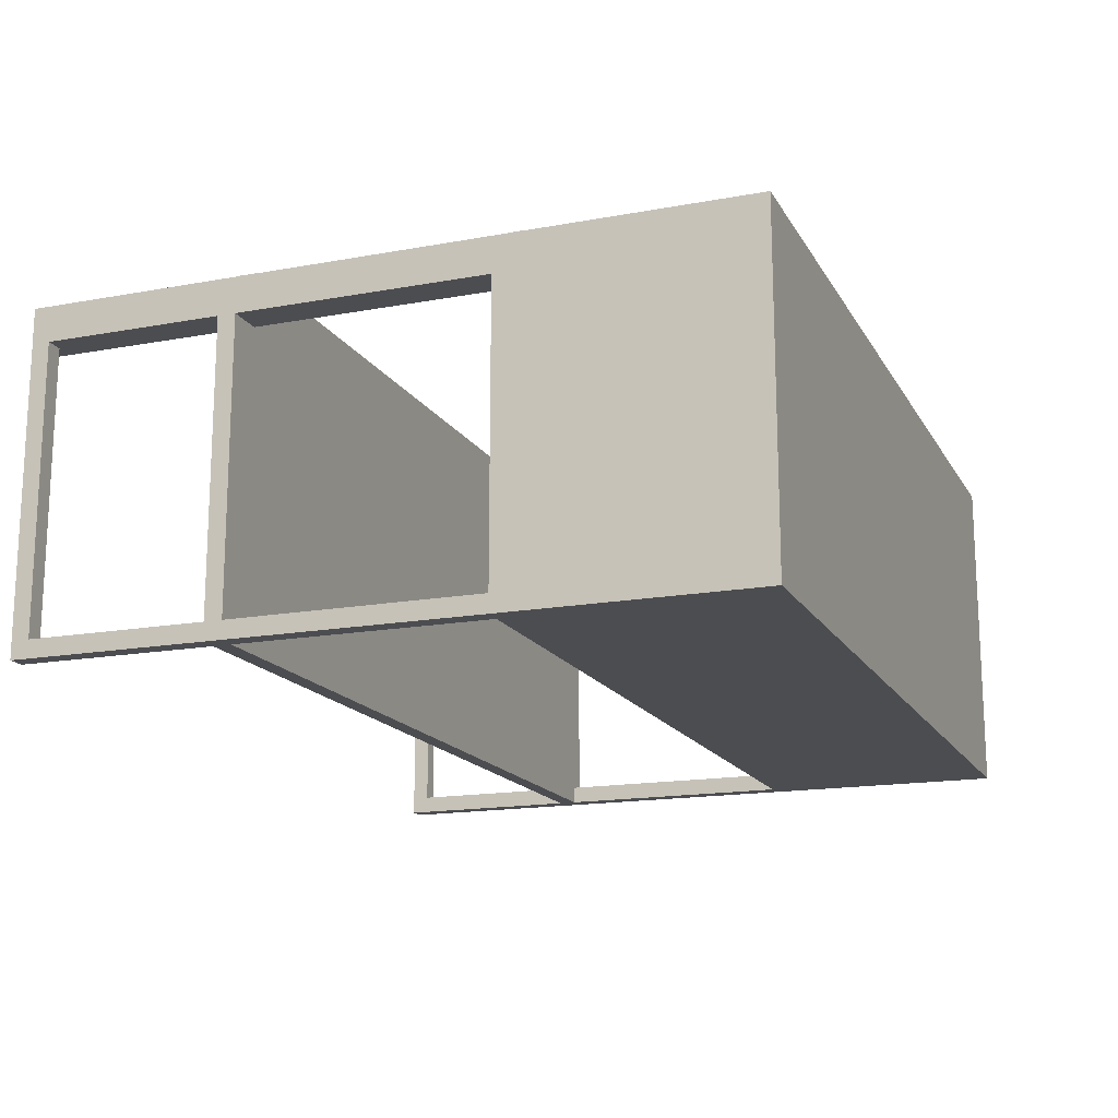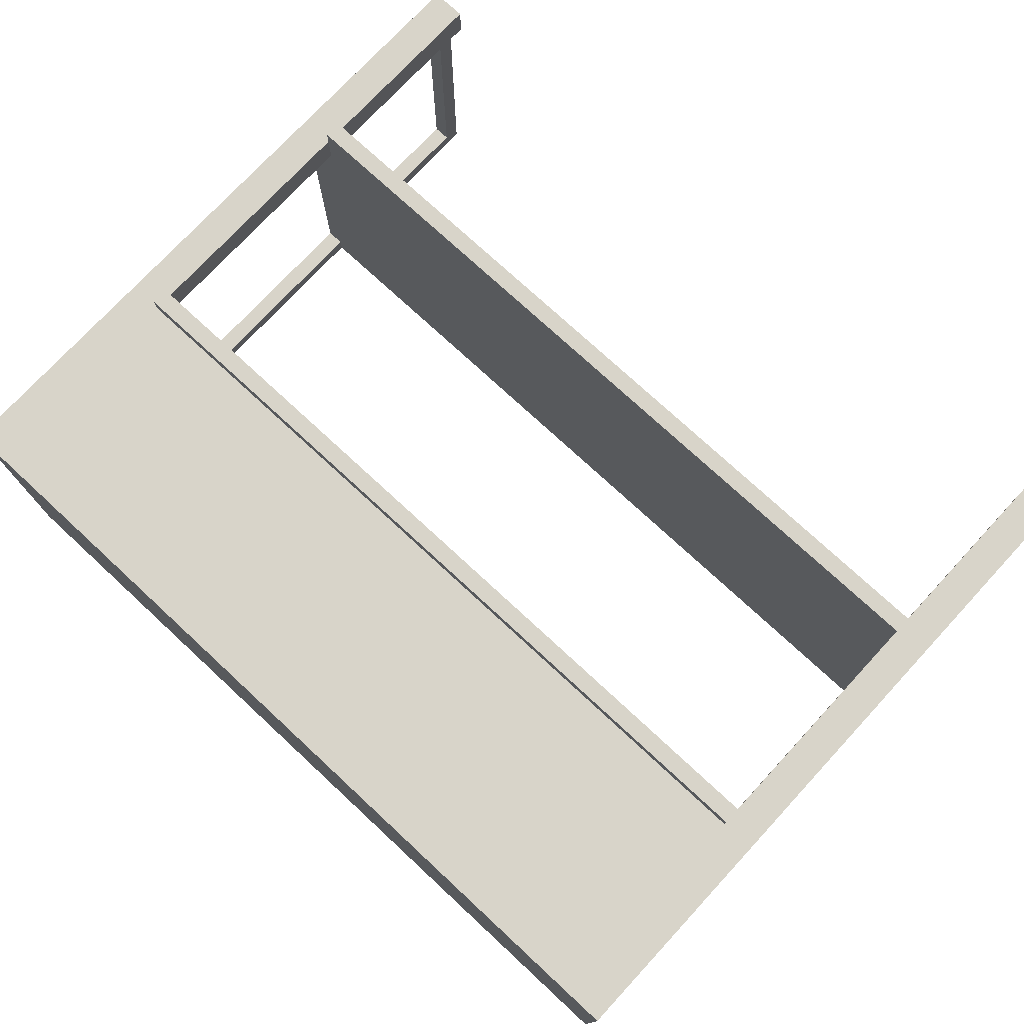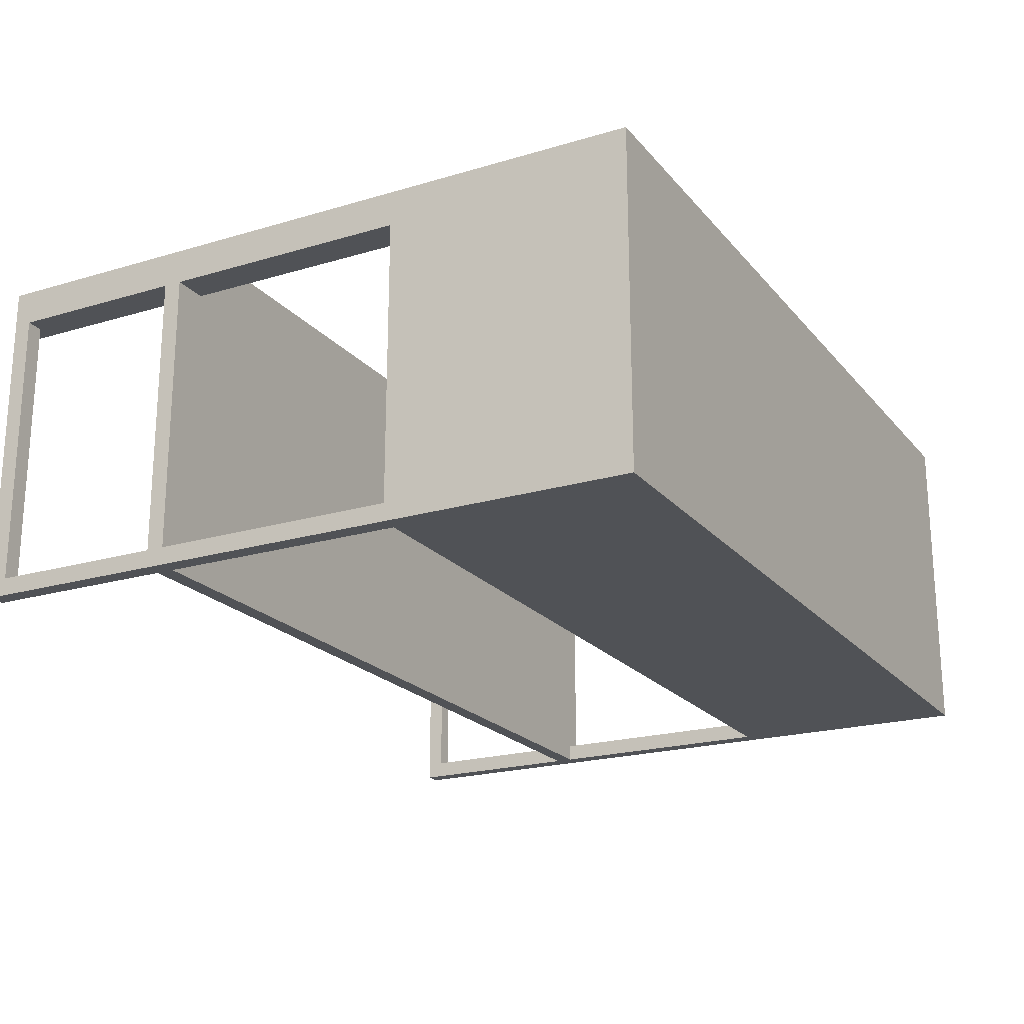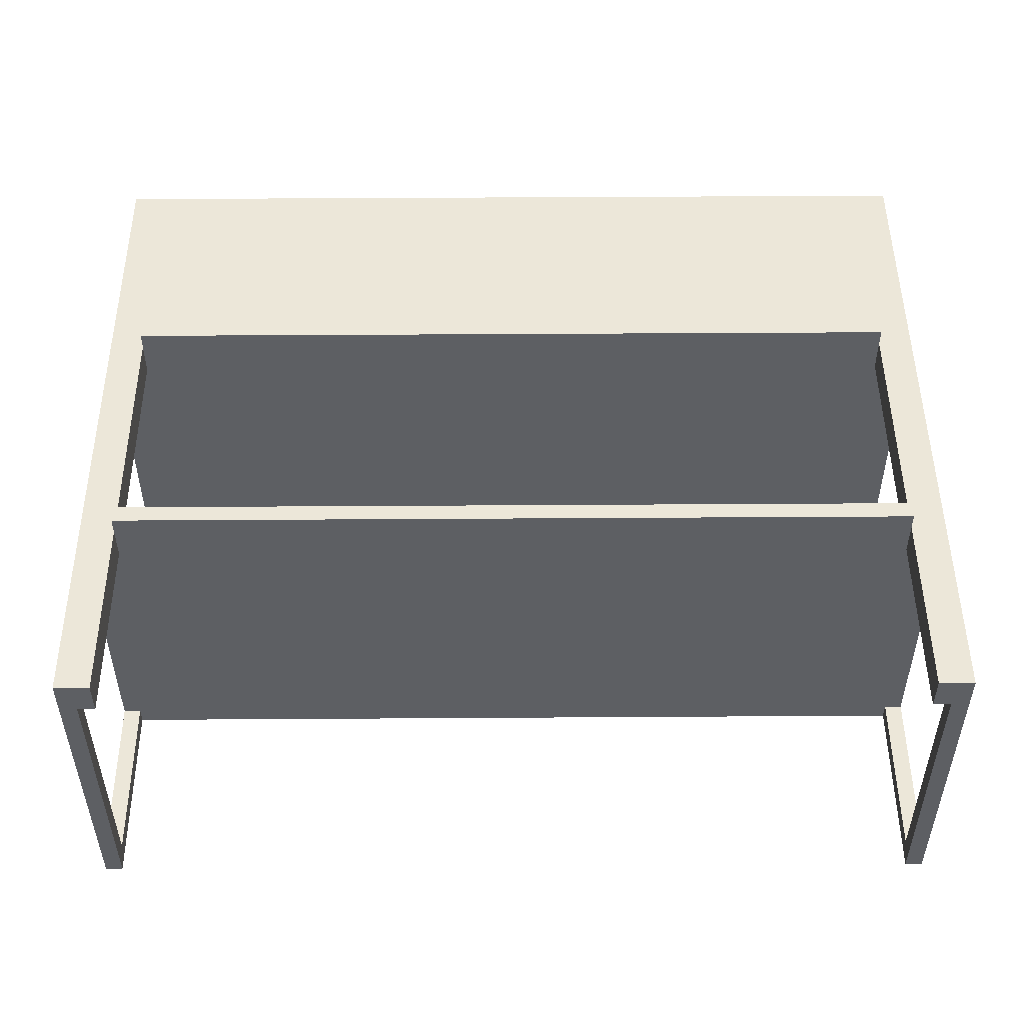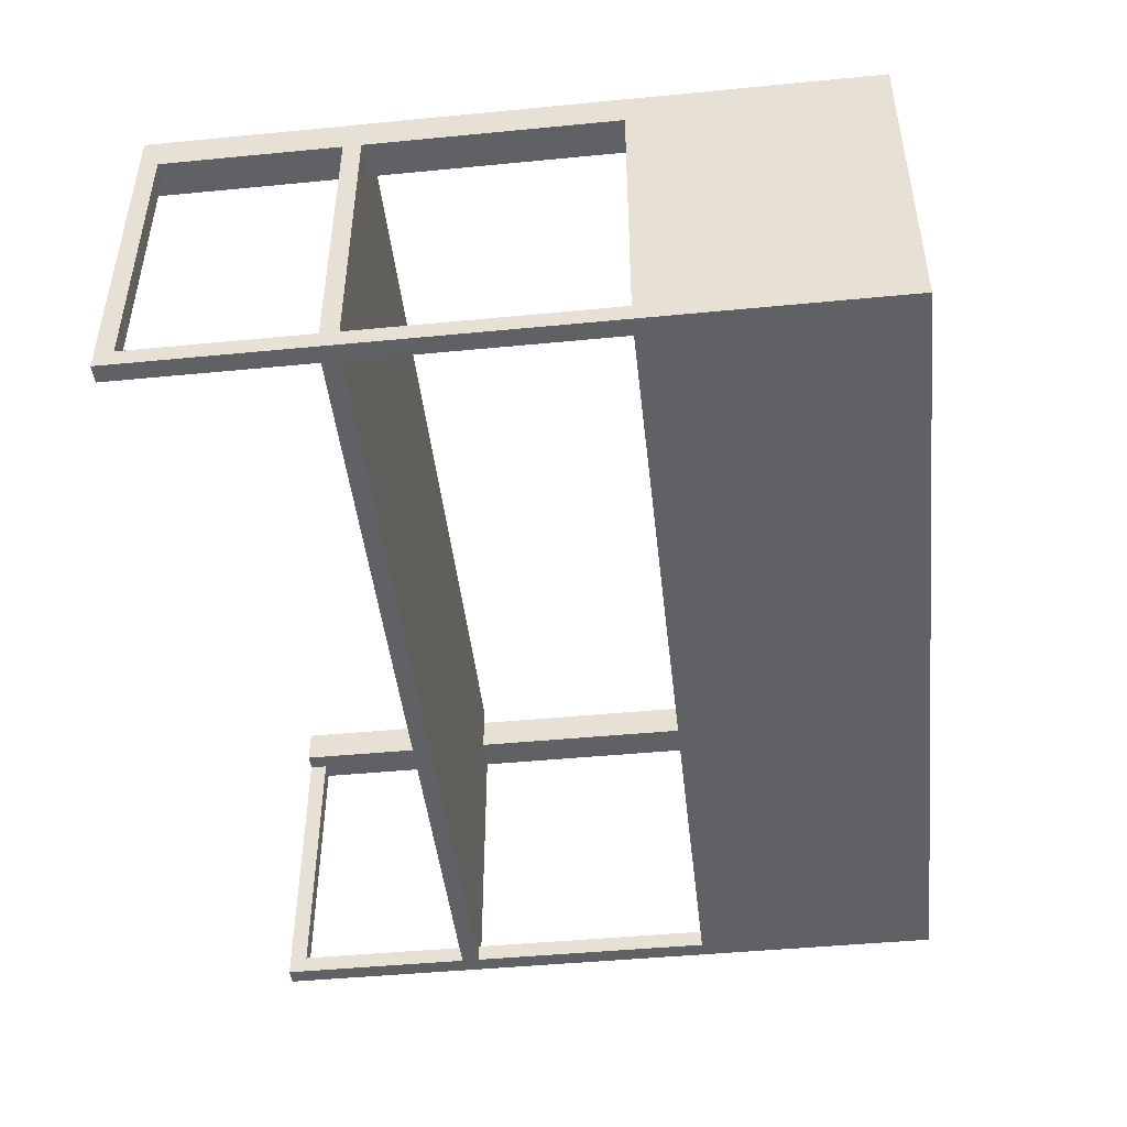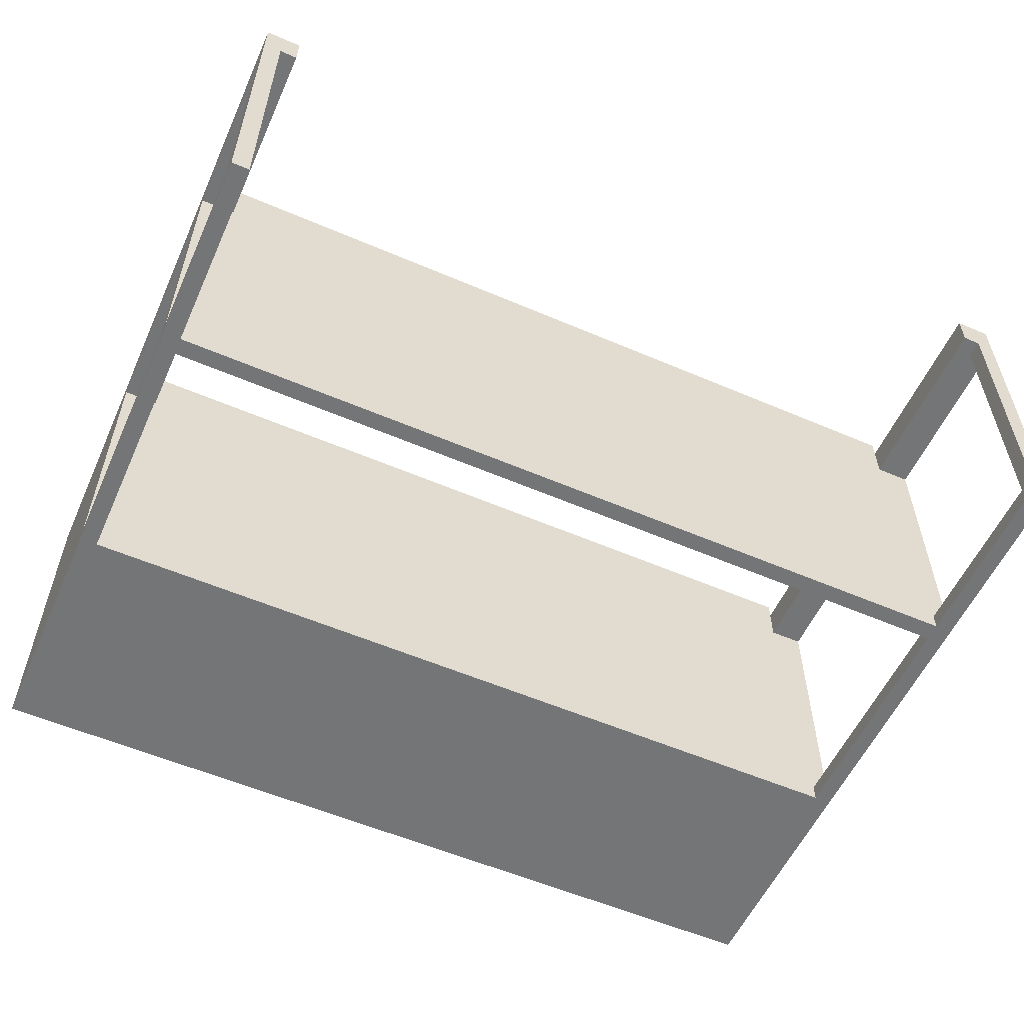
<metadata>
{"format":"obj","ext":"obj","renderer":"f3d","projection":"perspective","resolution":1024,"background":"white","views":[{"elev":-16.1,"azim":-69.2,"up":"+Z"},{"elev":75.3,"azim":42.8,"up":"+Z"},{"elev":-20.9,"azim":-61.8,"up":"+Z"},{"elev":49.6,"azim":179.6,"up":"+Z"},{"elev":-46.2,"azim":-83.7,"up":"+Z"},{"elev":-56.4,"azim":155.8,"up":"+Z"}]}
</metadata>
<code>
g prob-19
v -25 0 9
v -25 0 -10
v -25 13 8
v -25 13 7
v -25 13 -10
v -25 14 8
v -25 14 7
v -25 14 -9
v -25 14 -10
v -25 28 8
v -25 28 7
v -25 28 -9
v -25 28 -10
v -25 29 8
v -25 29 7
v -25 29 -9
v -25 29 -10
v -25 39 7
v -25 39 -9
v -25 40 9
v -25 40 -10
v -23 13 10
v -23 13 9
v -23 14 10
v -23 14 9
v -23 28 10
v -23 28 9
v -23 29 10
v -23 29 9
v 23 14 9
v 23 14 7
v 23 28 9
v 23 28 7
v 23 29 9
v 23 29 7
v 23 40 9
v 23 40 7
v 24 14 -9
v 24 14 -10
v 24 28 -9
v 24 28 -10
v 24 29 -9
v 24 29 -10
v 24 39 7
v 24 39 -9
v 24 40 7
v 24 40 -10
v -24 14 -9
v -24 14 -10
v -24 28 -9
v -24 28 -10
v -24 29 -9
v -24 29 -10
v -24 39 7
v -24 39 -9
v -24 40 7
v -24 40 -10
v -23 14 9
v -23 14 7
v -23 28 9
v -23 28 7
v -23 29 9
v -23 29 8
v -23 29 7
v -23 40 9
v -23 40 8
v -23 40 7
v 23 13 10
v 23 13 9
v 23 14 10
v 23 14 9
v 23 28 10
v 23 28 9
v 23 29 10
v 23 29 9
v 25 0 9
v 25 0 -10
v 25 13 8
v 25 13 7
v 25 13 -10
v 25 14 8
v 25 14 7
v 25 14 -9
v 25 14 -10
v 25 28 8
v 25 28 7
v 25 28 -9
v 25 28 -10
v 25 29 8
v 25 29 7
v 25 29 -9
v 25 29 -10
v 25 39 7
v 25 39 -9
v 25 40 9
v 25 40 -10
v -23 13 10
v -23 14 10
v -23 28 10
v -23 29 10
v 23 13 10
v 23 14 10
v 23 28 10
v 23 29 10
v -25 0 9
v -25 40 9
v -23 13 9
v -23 14 9
v -23 28 9
v -23 29 9
v -23 40 9
v 23 13 9
v 23 14 9
v 23 28 9
v 23 29 9
v 23 40 9
v 25 0 9
v 25 40 9
v -25 14 -9
v -25 28 -9
v -25 29 -9
v -25 39 -9
v -24 14 -9
v -24 28 -9
v -24 29 -9
v -24 39 -9
v 24 14 -9
v 24 28 -9
v 24 29 -9
v 24 39 -9
v 25 14 -9
v 25 28 -9
v 25 29 -9
v 25 39 -9
v -25 14 7
v -25 28 7
v -25 29 7
v -25 39 7
v -24 29 7
v -24 39 7
v -24 40 7
v -23 14 7
v -23 28 7
v -23 29 7
v -23 40 7
v 23 14 7
v 23 28 7
v 23 29 7
v 23 40 7
v 24 39 7
v 24 40 7
v 25 14 7
v 25 28 7
v 25 29 7
v 25 39 7
v -25 0 -10
v -25 13 -10
v -25 14 -10
v -25 28 -10
v -25 29 -10
v -25 40 -10
v -24 14 -10
v -24 28 -10
v -24 29 -10
v -24 40 -10
v 24 14 -10
v 24 28 -10
v 24 29 -10
v 24 40 -10
v 25 0 -10
v 25 13 -10
v 25 14 -10
v 25 28 -10
v 25 29 -10
v 25 40 -10
v -25 0 9
v 25 0 9
v -24 0 8
v 24 0 8
v -24 0 -9
v 24 0 -9
v -25 0 -10
v 25 0 -10
v -23 13 10
v 23 13 10
v -23 13 9
v 23 13 9
v -23 28 10
v 23 28 10
v -23 28 9
v 23 28 9
v -25 28 7
v -23 28 7
v 23 28 7
v 25 28 7
v -25 28 -9
v -24 28 -9
v 24 28 -9
v 25 28 -9
v -24 28 -10
v 24 28 -10
v -25 39 7
v -24 39 7
v 24 39 7
v 25 39 7
v -25 39 -9
v -24 39 -9
v 24 39 -9
v 25 39 -9
v -23 14 10
v 23 14 10
v -23 14 9
v 23 14 9
v -25 14 7
v -23 14 7
v 23 14 7
v 25 14 7
v -25 14 -9
v -24 14 -9
v 24 14 -9
v 25 14 -9
v -24 14 -10
v 24 14 -10
v -23 29 10
v 23 29 10
v -23 29 9
v 23 29 9
v -23 29 8
v -25 29 7
v -24 29 7
v -23 29 7
v 23 29 7
v 25 29 7
v -25 29 -9
v -24 29 -9
v 24 29 -9
v 25 29 -9
v -24 29 -10
v 24 29 -10
v -25 40 9
v -23 40 9
v 23 40 9
v 25 40 9
v -24 40 8
v -23 40 8
v -24 40 7
v -23 40 7
v 23 40 7
v 24 40 7
v -25 40 -10
v -24 40 -10
v 24 40 -10
v 25 40 -10
f 3 2 1
f 4 2 3
f 5 2 4
f 6 3 1
f 6 4 3
f 7 5 4
f 7 4 6
f 8 5 7
f 9 5 8
f 10 6 1
f 10 7 6
f 11 7 10
f 12 9 8
f 13 9 12
f 14 11 10
f 14 10 1
f 15 13 12
f 15 11 14
f 15 12 11
f 16 13 15
f 17 13 16
f 18 15 14
f 19 17 16
f 20 14 1
f 20 19 18
f 20 18 14
f 21 17 19
f 21 19 20
f 24 23 22
f 25 23 24
f 28 27 26
f 29 27 28
f 32 31 30
f 33 31 32
f 36 35 34
f 37 35 36
f 40 39 38
f 41 39 40
f 45 43 42
f 46 45 44
f 47 43 45
f 47 45 46
f 48 49 50
f 50 49 51
f 52 53 55
f 54 55 56
f 55 53 57
f 56 55 57
f 58 59 60
f 60 59 61
f 62 63 65
f 63 64 66
f 65 63 66
f 66 64 67
f 68 69 70
f 70 69 71
f 72 73 74
f 74 73 75
f 76 77 78
f 78 77 79
f 79 77 80
f 76 78 81
f 78 79 81
f 79 80 82
f 81 79 82
f 82 80 83
f 83 80 84
f 76 81 85
f 81 82 85
f 85 82 86
f 83 84 87
f 87 84 88
f 85 86 89
f 76 85 89
f 87 88 90
f 89 86 90
f 86 87 90
f 90 88 91
f 91 88 92
f 89 90 93
f 91 92 94
f 76 89 95
f 93 94 95
f 89 93 95
f 94 92 96
f 95 94 96
f 101 98 97
f 102 98 101
f 103 100 99
f 104 100 103
f 107 106 105
f 108 106 107
f 109 106 108
f 110 106 109
f 111 106 110
f 112 107 105
f 117 112 105
f 117 116 115
f 117 115 114
f 117 114 113
f 117 113 112
f 118 116 117
f 123 120 119
f 124 120 123
f 125 122 121
f 126 122 125
f 131 128 127
f 132 128 131
f 133 130 129
f 134 130 133
f 137 138 139
f 139 138 140
f 135 136 142
f 142 136 143
f 140 141 144
f 139 140 144
f 144 141 145
f 148 149 150
f 150 149 151
f 146 147 152
f 152 147 153
f 148 150 154
f 154 150 155
f 157 158 162
f 158 159 162
f 159 160 163
f 162 159 163
f 160 161 164
f 163 160 164
f 164 161 165
f 157 162 166
f 163 164 167
f 167 164 168
f 156 157 170
f 157 166 171
f 170 157 171
f 166 167 172
f 171 166 172
f 167 168 173
f 172 167 173
f 168 169 174
f 173 168 174
f 174 169 175
f 178 177 176
f 179 177 178
f 180 178 176
f 180 179 178
f 181 177 179
f 181 179 180
f 182 180 176
f 182 181 180
f 183 177 181
f 183 181 182
f 186 185 184
f 187 185 186
f 190 189 188
f 191 189 190
f 193 191 190
f 194 191 193
f 196 194 193
f 196 195 194
f 196 193 192
f 197 195 196
f 198 195 197
f 199 195 198
f 200 198 197
f 201 198 200
f 206 203 202
f 207 203 206
f 208 205 204
f 209 205 208
f 210 211 212
f 212 211 213
f 212 213 215
f 215 213 216
f 215 216 218
f 216 217 218
f 214 215 218
f 218 217 219
f 219 217 220
f 220 217 221
f 219 220 222
f 222 220 223
f 224 225 226
f 226 225 227
f 226 227 228
f 228 227 231
f 231 227 232
f 231 232 234
f 232 233 234
f 230 231 234
f 229 230 234
f 234 233 235
f 235 233 236
f 236 233 237
f 235 236 238
f 238 236 239
f 240 241 244
f 244 241 245
f 240 244 246
f 244 245 246
f 246 245 247
f 242 243 248
f 248 243 249
f 240 246 250
f 250 246 251
f 249 243 252
f 252 243 253

</code>
